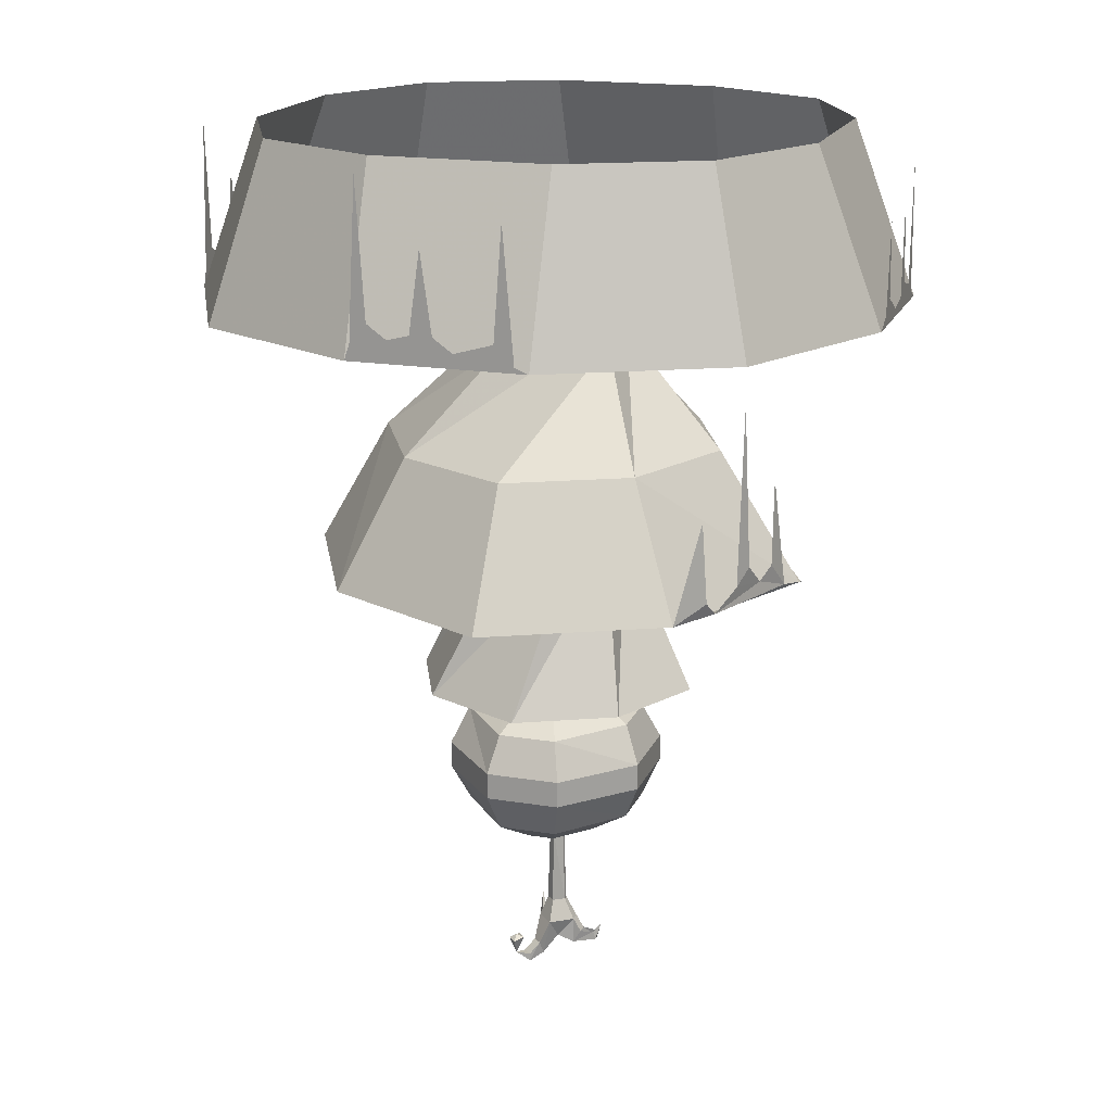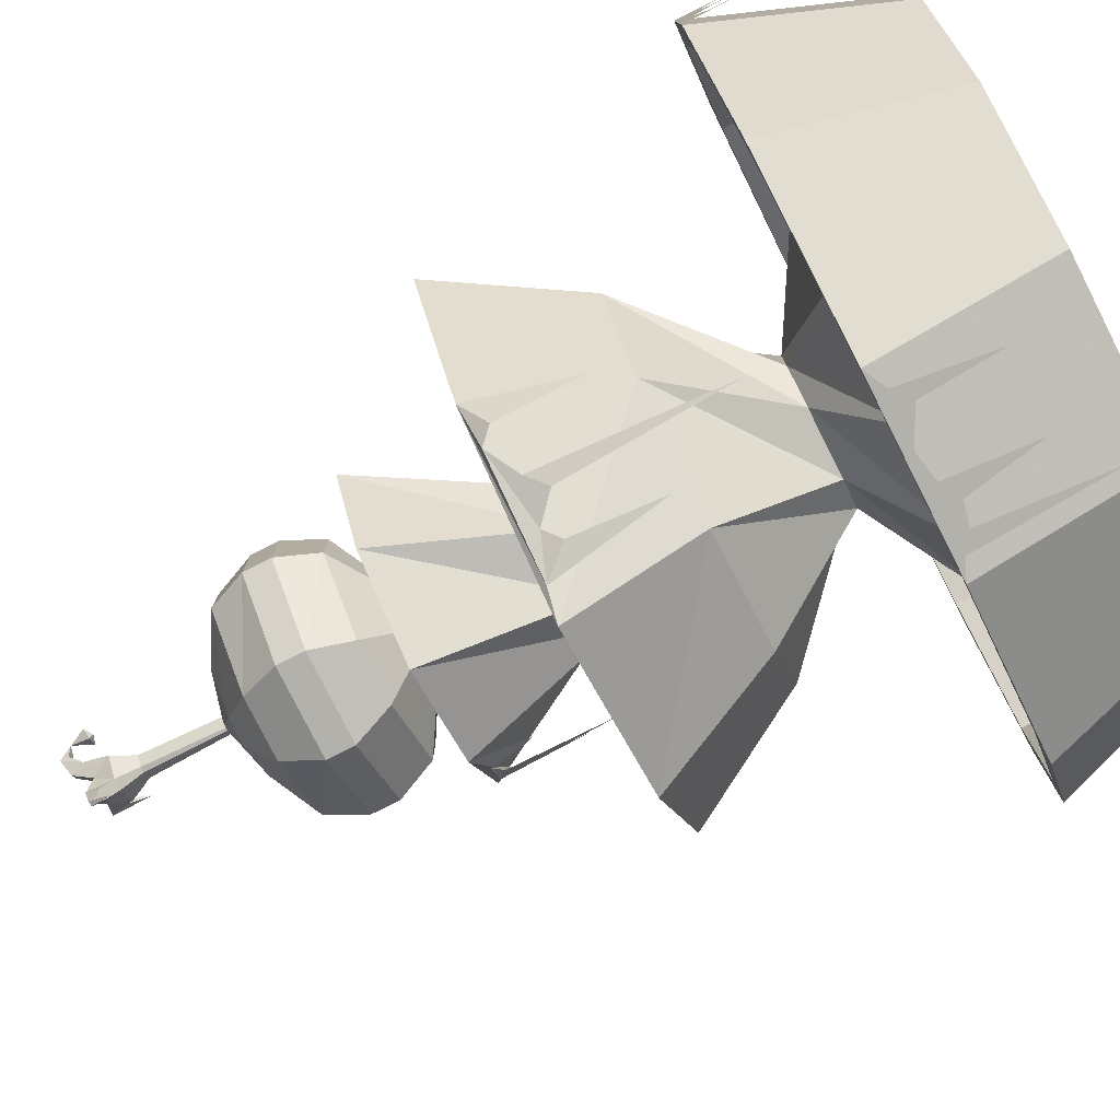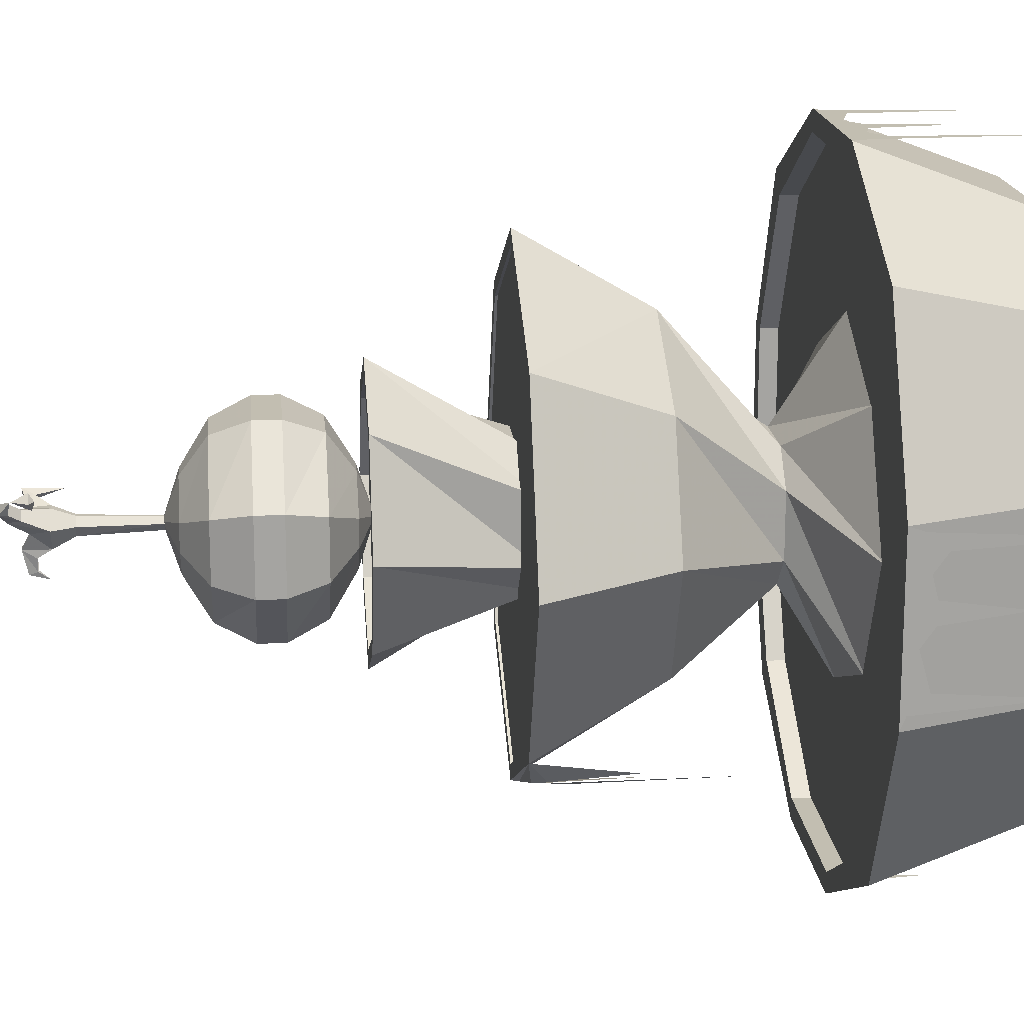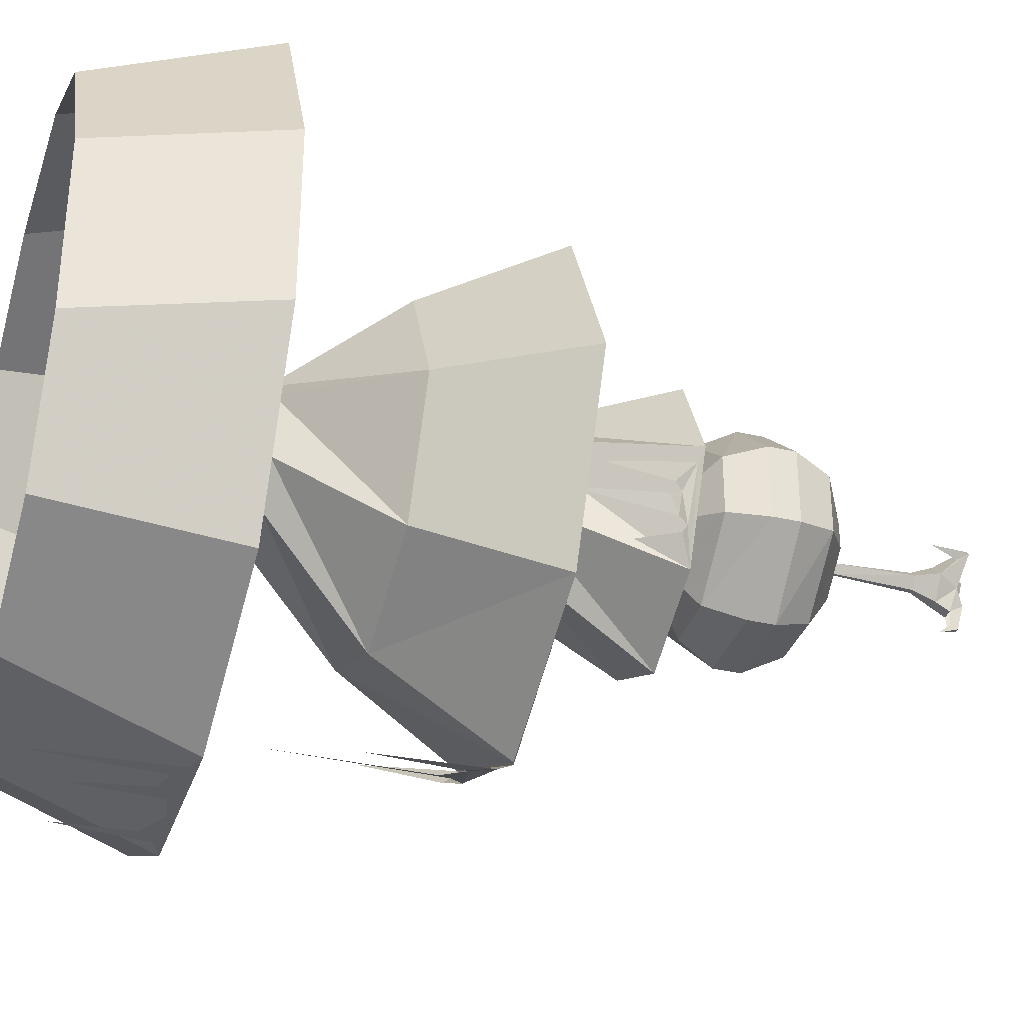
<metadata>
{"format":"obj","ext":"obj","renderer":"f3d","projection":"perspective","resolution":1024,"background":"white","views":[{"elev":17.9,"azim":107.8,"up":"+Y"},{"elev":-79.1,"azim":116.8,"up":"+Z"},{"elev":17.1,"azim":84.8,"up":"+Z"},{"elev":-34.4,"azim":-107.2,"up":"+Z"}]}
</metadata>
<code>
v 0.625 0 -0.625
v 0.75 -0.5 -0.75
v 0.25 -0.5 -1
v 0.25 0 -0.8125
v -0.25 -0.5 -1
v -0.25 0 -0.8125
v -0.75 -0.5 -0.75
v -0.625 0 -0.625
v -1 -0.5 -0.25
v -0.8125 0 -0.25
v -1 -0.5 0.25
v -0.8125 0 0.25
v -0.75 -0.5 0.75
v -0.625 0 0.625
v -0.25 -0.5 1
v -0.25 0 0.8125
v 0.25 -0.5 1
v 0.25 0 0.8125
v 0.75 -0.5 0.75
v 0.625 0 0.625
v 1 -0.5 0.25
v 0.8125 0 0.25
v 1 -0.5 -0.25
v 0.8125 0 -0.25
v -0.6875 -0.4375 -0.6875
v -0.9375 -0.4375 -0.25
v -0.9375 -0.5 -0.25
v -0.6875 -0.5 -0.6875
v -0.25 -0.4375 -0.9375
v -0.25 -0.4375 0.9375
v -0.6875 -0.4375 0.6875
v -0.9375 -0.4375 0.25
v -0.9375 -0.5 0.25
v -0.25 -0.5 -0.9375
v 0.25 -0.4375 -0.9375
v 0.25 -0.4375 0.9375
v 0.25 -0.5 0.9375
v -0.25 -0.5 0.9375
v -0.6875 -0.5 0.6875
v 0.6875 -0.4375 0.6875
v 0.6875 -0.5 0.6875
v 0.9375 -0.4375 0.25
v 0.9375 -0.5 0.25
v 0.9375 -0.4375 -0.25
v 0.6875 -0.4375 -0.6875
v 0.6875 -0.5 -0.6875
v 0.9375 -0.5 -0.25
v 0.25 -0.5 -0.9375
v -0.1953 -0.4766 -1
v 0.04688 -0.4766 -1
v 0.1875 -0.4688 -1
v 0.1406 -0.4297 -1
v 0.1562 -0.2109 -1
v 0.5547 -0.4375 0.7656
v -0.8047 -0.4375 -0.4844
v -0.7188 -0.4375 -0.625
v 0 -1.688 -0.4219
v -0.2812 -1.688 -0.2812
v -0.1875 -1.25 -0.09375
v -0.08594 -1.25 -0.1875
v 0.2812 -1.688 -0.2812
v 0.25 -1.688 -0.25
v 0 -1.688 -0.3672
v -0.25 -1.688 -0.25
v -0.4219 -1.688 0
v -0.1875 -1.25 0.09375
v -0.2812 -1.688 0.2812
v -0.09375 -1.25 0.1875
v 0 -1.688 0.4219
v 0.09375 -1.25 0.1875
v 0.09375 -1.25 -0.1875
v 0.4219 -1.688 0
v 0.375 -1.688 0
v 0.375 -1.664 0
v 0.25 -1.664 -0.25
v 0 -1.664 -0.3672
v -0.25 -1.664 -0.25
v -0.375 -1.688 0
v 0.2812 -1.688 0.2969
v 0.1875 -1.25 0.09375
v 0.1875 -1.25 -0.09375
v 0.25 -1.688 0.2656
v 0.25 -1.664 0.2656
v 0 -1.664 0.375
v -0.25 -1.664 0.25
v -0.375 -1.664 0
v 0 -1.305 0.7031
v -0.4688 -1.305 0.4688
v 0 -1.305 -0.7031
v 0.4688 -1.305 -0.4688
v 0.4688 -1.305 0.4688
v 0.7031 -1.305 0
v -0.4688 -1.305 -0.4688
v -0.7031 -1.305 0
v -0.09375 -0.625 -0.1875
v -0.1875 -0.625 -0.09375
v -0.5312 -0.4375 0
v -0.3125 -0.4375 -0.3594
v 0.09375 -0.625 -0.1875
v 0.3516 -0.9375 -0.3438
v 0 -0.9375 -0.5
v -0.3516 -0.9375 -0.3438
v -0.1875 -0.625 0.09375
v -0.3594 -0.4375 0.3594
v -0.09375 -0.625 0.1875
v 0 -0.4375 0.5312
v 0.09375 -0.625 0.1875
v 0.3438 -0.4375 0.3594
v 0 -0.4375 -0.5
v 0.1875 -0.625 -0.09375
v 0.5234 -0.9375 0
v 0.5 -1.312 -0.5
v 0 -1.312 -0.7422
v -0.5 -1.312 -0.5
v -0.75 -1.312 0
v -0.5234 -0.9375 0
v -0.3516 -0.9375 0.3438
v 0 -0.9375 0.5312
v 0.1875 -0.625 0.09375
v 0.5312 -0.4375 0
v 0.3594 -0.4375 -0.3594
v 0.3516 -0.9375 0.3438
v 0.75 -1.312 0
v 0.7031 -1.312 0
v 0.4688 -1.312 -0.4688
v 0 -1.312 -0.75
v 0.08594 -1.297 -0.7188
v 0.3984 -1.297 -0.5938
v 0.4375 -1.258 -0.5781
v 0.4375 -1.023 -0.5625
v 0 -1.688 0.375
v -0.25 -1.688 0.25
v 0.3672 -1.656 0
v 0.2422 -1.656 0.2656
v -0.007812 -1.656 0.375
v -0.2578 -1.656 0.25
v -0.3828 -1.656 0
v -0.2578 -1.656 -0.25
v -0.007812 -1.656 -0.3672
v 0.2422 -1.656 -0.25
v -0.4062 -1.672 -0.03906
v -0.3359 -1.664 -0.1875
v -0.3359 -1.648 -0.2109
v -0.3047 -1.531 -0.2344
v -0.3672 -1.641 -0.1094
v -0.3594 -1.633 -0.1797
v -0.3828 -1.602 -0.1328
v -0.3672 -1.344 -0.1562
v -0.3828 -1.617 -0.09375
v -0.3906 -1.43 -0.07812
v -0.5 -1.312 0.5
v -0.7031 -1.312 0
v -0.4688 -1.312 0.4688
v 0 -1.312 0.7031
v 0 -1.312 0.75
v 0.5 -1.312 0.5
v 0.4688 -1.312 0.4688
v 0.4688 -1.297 0.4688
v 0.7031 -1.297 0
v 0.4688 -1.297 -0.4688
v 0 -1.312 -0.7031
v -0.4688 -1.312 -0.4688
v -0.4688 -1.297 -0.4688
v -0.7031 -1.297 0
v -0.4688 -1.297 0.4688
v 0 -1.297 0.7031
v -0.6875 -0.4453 0.6875
v -0.9375 -0.4453 0.25
v -0.9375 -0.4453 -0.25
v -0.6875 -0.4453 -0.6875
v -0.25 -0.4453 0.9375
v -0.25 -0.4453 -0.9375
v 0.25 -0.4453 0.9375
v 0.25 -0.4453 -0.9375
v 0.6875 -0.4453 0.6875
v 0.6875 -0.4453 -0.6875
v 0.9375 -0.4453 0.25
v 0.9375 -0.4453 -0.25
v 0.1953 -1.258 -0.6719
v 0.3125 -1.242 -0.6328
v 0.2656 -1.195 -0.6562
v 0.2891 -0.7188 -0.6406
v 0.1562 -1.219 -0.6953
v 0.1406 -0.9688 -0.6953
v -0.08594 -1.789 -0.25
v -0.125 -1.898 -0.2969
v -0.3281 -1.898 -0.1094
v -0.2812 -1.789 -0.08594
v -0.03906 -1.711 -0.1328
v 0.08594 -1.789 -0.25
v 0.125 -1.898 -0.2969
v -0.125 -1.977 -0.2969
v -0.3281 -1.977 -0.1094
v -0.3281 -1.977 0.1094
v -0.3281 -1.898 0.1094
v -0.2812 -1.789 0.08594
v -0.1484 -1.711 -0.03906
v 0 -1.664 0
v 0.03906 -1.711 -0.1328
v 0.1484 -1.711 -0.03906
v 0.2812 -1.789 -0.08594
v 0.3281 -1.898 -0.1094
v 0.125 -1.977 -0.2969
v 0.08594 -2.086 -0.25
v -0.08594 -2.086 -0.25
v -0.2812 -2.086 -0.08594
v -0.2812 -2.086 0.08594
v -0.08594 -2.086 0.25
v -0.125 -1.977 0.2969
v -0.125 -1.898 0.2969
v -0.08594 -1.789 0.25
v -0.1484 -1.711 0.03906
v -0.03906 -1.711 0.1328
v 0.03906 -1.711 0.1328
v 0.1484 -1.711 0.03906
v 0.125 -1.898 0.2969
v 0.08594 -1.789 0.25
v 0.3281 -1.898 0.1094
v 0.2812 -1.789 0.08594
v 0.3281 -1.977 -0.1094
v 0.2812 -2.086 -0.08594
v 0.03906 -2.164 -0.1328
v -0.03906 -2.164 -0.1328
v -0.1484 -2.164 -0.03906
v -0.1484 -2.164 0.03906
v -0.03906 -2.164 0.1328
v 0.03906 -2.164 0.1328
v 0.08594 -2.086 0.25
v 0.125 -1.977 0.2969
v 0.3281 -1.977 0.1094
v 0.2812 -2.086 0.08594
v 0.1484 -2.164 -0.03906
v 0 -2.211 0
v 0.1484 -2.164 0.03906
v -0.03125 -0.4609 -1
v -0.08594 -0.4297 -1
v -0.04688 -0.2188 -1
v -0.1484 -0.4453 -1
v -0.1719 -0.09375 -1
v 1 -0.4844 -0.2109
v 1 -0.4531 0.2344
v 1 -0.4609 -0.04688
v 1 -0.4375 0.1328
v 1 -0.3984 0.1875
v 1 -0.01562 0.2109
v 1 -0.4219 0.007812
v 1 -0.4219 0.07031
v 1 -0.1953 0.03906
v 1 -0.4297 -0.1562
v 1 -0.1172 -0.1797
v 0.2344 -0.4531 1
v -0.2109 -0.4844 1
v -0.04688 -0.4609 1
v -0.1562 -0.4297 1
v -0.1797 -0.1172 1
v 0.1328 -0.4375 1
v 0.007812 -0.4219 1
v 0.07031 -0.4219 1
v 0.03906 -0.1953 1
v 0.1875 -0.3984 1
v 0.2109 -0.01562 1
v 0.5156 -0.4375 0.7969
v 0.4609 -0.4375 0.8203
v -0.8438 -0.4375 -0.3984
v -0.8203 -0.4375 -0.4453
v 0.8828 -0.4375 0.3594
v 0.8594 -0.4375 0.3828
v -0.4531 -0.4375 -0.8203
v -0.4297 -0.4375 -0.8359
v 0.4297 -1.297 0.4688
v 0.3906 -1.297 0.5156
v -0.5391 -1.297 -0.3359
v -0.5078 -1.297 -0.4141
v 0.3359 -1.297 0.5156
v 0.3125 -1.297 0.5312
v -0.5469 -1.297 -0.2734
v -0.5391 -1.297 -0.2969
v 0.6172 -1.297 0.1328
v 0.6016 -1.297 0.1641
v -0.2266 -1.297 -0.5938
v -0.2031 -1.297 -0.6094
v 0.03125 -2.43 0
v 0.007812 -2.43 0.02344
v -0.007812 -2.43 0.02344
v -0.03125 -2.43 0
v -0.007812 -2.43 -0.03125
v 0.007812 -2.43 -0.03125
v 0.02344 -2.203 0
v 0.007812 -2.203 0.01562
v 0.01562 -2.492 0.04688
v 0.0625 -2.492 0
v 0.01562 -2.492 -0.0625
v 0 -2.203 -0.02344
v 0 -2.203 0.01562
v -0.01562 -2.492 0.04688
v 0 -2.547 0.04688
v 0.04688 -2.562 0.05469
v 0.07031 -2.562 0.03125
v 0.05469 -2.602 0.02344
v 0.03125 -2.547 -0.01562
v 0.01562 -2.57 -0.0625
v 0.01562 -2.531 -0.08594
v -0.01562 -2.492 -0.0625
v -0.007812 -2.203 -0.02344
v -0.02344 -2.203 0
v -0.0625 -2.492 0
v -0.04688 -2.539 0.07031
v -0.07031 -2.57 0.07812
v -0.08594 -2.57 0.0625
v -0.03906 -2.547 -0.02344
v 0.03906 -2.602 0.04688
v 0.07031 -2.594 0.07812
v 0.09375 -2.594 0.05469
v 0.09375 -2.617 0.05469
v 0.07031 -2.617 0.07812
v 0.1094 -2.586 0.09375
v -0.07031 -2.539 0.04688
v 0.007812 -2.555 -0.1328
v -0.007812 -2.555 -0.1328
v 0 -2.5 -0.1484
v 0.007812 -2.531 -0.125
v -0.01562 -2.57 -0.0625
v -0.01562 -2.531 -0.08594
v -0.007812 -2.531 -0.125
v -0.08594 -2.461 0.07031
v -0.05469 -2.539 0.0625
v 0.1094 -2.539 0.1172
v 0.1328 -2.539 0.09375
v 0.1094 -2.523 0.09375
v 0.08594 -2.531 0.09375
v 0.1094 -2.531 0.07031
v 0 -1.297 -0.7031
f 1 2 3
f 1 3 4
f 4 3 5
f 4 5 6
f 6 5 7
f 6 7 8
f 8 7 9
f 8 9 10
f 10 9 11
f 10 11 12
f 12 11 13
f 12 13 14
f 14 13 15
f 14 15 16
f 16 15 17
f 16 17 18
f 18 17 19
f 18 19 20
f 20 19 21
f 20 21 22
f 22 21 23
f 22 23 24
f 24 23 2
f 24 2 1
f 95 96 97
f 95 97 98
f 95 98 99
f 95 99 100
f 95 100 101
f 95 101 96
f 96 101 102
f 96 102 103
f 96 103 104
f 96 104 97
f 103 105 106
f 103 106 104
f 105 107 108
f 105 108 106
f 99 98 109
f 99 109 110
f 99 110 111
f 99 111 100
f 102 116 103
f 103 116 105
f 105 116 117
f 105 117 107
f 107 117 118
f 107 118 119
f 107 119 120
f 107 120 108
f 110 109 121
f 110 121 119
f 110 119 122
f 110 122 111
f 119 121 120
f 118 122 119
f 25 26 27
f 25 27 28
f 25 28 29
f 26 32 33
f 26 33 27
f 28 34 29
f 29 34 35
f 30 36 37
f 30 37 38
f 30 38 31
f 31 38 39
f 31 39 32
f 32 39 33
f 36 40 41
f 36 41 37
f 40 42 43
f 40 43 41
f 44 45 46
f 44 46 47
f 44 47 42
f 45 35 48
f 45 48 46
f 47 43 42
f 35 34 48
f 25 29 30
f 25 30 31
f 25 31 26
f 26 31 32
f 27 33 9
f 27 9 28
f 28 9 7
f 28 7 34
f 29 35 36
f 29 36 30
f 33 39 13
f 33 13 11
f 33 11 9
f 37 41 17
f 37 17 15
f 37 15 38
f 38 15 39
f 39 15 13
f 41 43 19
f 41 19 17
f 44 42 45
f 45 42 40
f 45 40 35
f 46 48 3
f 46 3 2
f 46 2 23
f 46 23 47
f 47 23 21
f 47 21 43
f 48 34 5
f 48 5 3
f 3 5 49
f 3 49 50
f 3 50 51
f 51 50 52
f 51 52 53
f 40 36 35
f 40 54 55
f 40 55 56
f 57 61 62
f 57 62 63
f 57 63 58
f 58 63 64
f 58 64 65
f 61 72 73
f 61 73 62
f 64 78 65
f 72 79 73
f 73 79 82
f 74 83 84
f 74 84 85
f 74 85 86
f 74 86 77
f 74 77 76
f 74 76 75
f 87 88 89
f 87 89 90
f 87 90 91
f 91 90 92
f 93 89 88
f 93 88 94
f 112 123 124
f 112 124 125
f 112 125 126
f 112 126 127
f 112 127 128
f 112 128 129
f 112 129 130
f 82 79 69
f 82 69 131
f 131 69 67
f 131 67 132
f 78 132 67
f 141 142 58
f 141 58 65
f 58 142 143
f 58 143 144
f 142 141 145
f 142 145 146
f 146 145 147
f 146 147 148
f 141 149 145
f 149 141 150
f 151 115 152
f 151 152 153
f 151 153 154
f 151 154 155
f 123 156 124
f 124 156 157
f 125 161 126
f 126 161 114
f 114 161 162
f 114 162 115
f 115 162 152
f 154 157 155
f 155 157 156
f 128 127 179
f 128 179 180
f 180 179 181
f 180 181 182
f 127 183 179
f 183 127 184
f 222 232 233
f 222 233 223
f 223 233 224
f 224 233 225
f 225 233 226
f 226 233 227
f 227 233 234
f 232 234 233
f 43 21 19
f 34 7 5
f 49 235 50
f 235 49 236
f 235 236 237
f 49 238 236
f 238 49 239
f 23 240 241
f 23 241 21
f 240 242 241
f 241 242 243
f 241 243 244
f 241 244 245
f 242 246 247
f 242 247 243
f 246 248 247
f 240 249 242
f 249 240 250
f 17 251 252
f 17 252 15
f 251 253 252
f 252 253 254
f 252 254 255
f 251 256 253
f 253 256 257
f 257 256 258
f 257 258 259
f 251 260 256
f 260 251 261
f 262 263 264
f 262 264 265
f 266 267 268
f 266 268 269
f 270 271 272
f 270 272 273
f 274 275 276
f 274 276 277
f 278 279 280
f 278 280 281
f 282 283 284
f 282 284 285
f 282 285 286
f 282 286 287
f 282 287 288
f 282 288 289
f 282 289 283
f 282 283 290
f 282 290 291
f 282 291 287
f 287 291 292
f 287 292 286
f 287 286 293
f 287 293 288
f 288 293 289
f 289 293 294
f 289 294 283
f 283 294 284
f 283 284 295
f 283 295 290
f 290 295 296
f 290 296 297
f 290 297 291
f 291 297 298
f 291 298 299
f 291 299 300
f 291 300 292
f 292 300 301
f 292 301 302
f 292 302 303
f 292 303 286
f 286 303 285
f 286 285 304
f 286 304 293
f 293 304 305
f 293 305 294
f 294 305 284
f 284 305 285
f 284 285 306
f 284 306 295
f 295 306 307
f 295 307 296
f 296 307 308
f 296 308 309
f 296 309 310
f 296 310 300
f 296 300 299
f 296 299 311
f 296 311 297
f 297 311 312
f 297 312 298
f 298 312 313
f 298 313 314
f 298 314 299
f 299 314 311
f 311 314 315
f 311 315 312
f 312 315 316
f 312 316 313
f 313 316 314
f 314 316 315
f 285 305 304
f 285 303 306
f 306 303 310
f 306 310 309
f 306 309 317
f 306 317 307
f 318 319 320
f 318 320 321
f 318 321 320
f 319 318 301
f 319 301 322
f 319 322 323
f 319 323 324
f 319 324 320
f 319 320 324
f 301 318 321
f 301 321 302
f 322 301 300
f 322 300 310
f 322 310 323
f 323 310 303
f 323 303 302
f 325 309 308
f 325 308 326
f 325 326 317
f 325 317 309
f 327 316 328
f 327 328 329
f 327 329 330
f 327 330 316
f 316 330 331
f 316 331 328
f 328 331 329
f 329 331 330
f 57 58 59
f 57 59 60
f 57 60 61
f 58 65 66
f 58 66 59
f 65 67 68
f 65 68 66
f 67 69 70
f 67 70 68
f 61 60 71
f 61 71 72
f 69 79 80
f 69 80 70
f 72 71 81
f 72 81 79
f 79 81 80
f 185 188 189
f 185 189 190
f 188 196 197
f 188 197 189
f 189 197 198
f 189 198 199
f 189 199 190
f 190 199 200
f 190 200 201
f 196 211 212
f 196 212 197
f 197 212 198
f 198 212 213
f 198 213 214
f 198 214 215
f 198 215 200
f 198 200 199
f 211 217 213
f 211 213 212
f 217 219 214
f 217 214 213
f 214 219 215
f 215 219 200
f 200 219 201
f 62 73 74
f 62 74 75
f 62 75 63
f 63 75 76
f 63 76 64
f 64 76 77
f 64 77 78
f 65 78 67
f 65 67 78
f 73 82 83
f 73 83 74
f 82 131 84
f 82 84 83
f 131 132 85
f 131 85 84
f 132 78 86
f 132 86 85
f 77 86 78
f 124 157 158
f 124 158 159
f 124 159 125
f 125 159 160
f 125 160 161
f 152 162 163
f 152 163 164
f 152 164 153
f 153 164 165
f 153 165 154
f 154 165 166
f 154 166 157
f 166 158 157
f 332 163 162
f 332 162 161
f 332 161 160
f 100 111 112
f 100 112 113
f 100 113 101
f 101 113 114
f 101 114 102
f 102 114 115
f 102 115 116
f 111 122 123
f 111 123 112
f 151 117 116
f 151 116 115
f 151 155 117
f 117 155 118
f 118 155 156
f 118 156 122
f 123 122 156
f 133 134 135
f 133 135 136
f 133 136 137
f 133 137 138
f 133 138 139
f 133 139 140
f 167 168 169
f 167 169 170
f 167 170 171
f 171 170 172
f 171 172 173
f 173 172 174
f 173 174 175
f 175 174 176
f 175 176 177
f 177 176 178
f 166 165 332
f 166 332 160
f 166 160 158
f 163 332 165
f 163 165 164
f 160 159 158
f 185 186 187
f 185 187 188
f 185 190 191
f 185 191 186
f 186 191 192
f 186 192 193
f 186 193 187
f 187 193 194
f 187 194 195
f 187 195 188
f 188 195 196
f 190 201 191
f 191 201 202
f 191 202 203
f 191 203 192
f 194 209 195
f 195 209 210
f 195 210 196
f 196 210 211
f 211 210 216
f 211 216 217
f 217 216 218
f 217 218 219
f 201 219 218
f 201 218 202
f 202 218 220
f 202 220 203
f 209 229 210
f 210 229 216
f 216 229 230
f 216 230 218
f 218 230 220
f 192 203 204
f 192 204 205
f 192 205 206
f 192 206 193
f 193 206 194
f 194 206 207
f 194 207 208
f 194 208 209
f 203 220 204
f 204 220 221
f 208 228 209
f 209 228 229
f 220 230 221
f 221 230 231
f 228 231 229
f 229 231 230
f 204 221 222
f 204 222 205
f 205 222 223
f 205 223 224
f 205 224 206
f 206 224 207
f 207 224 225
f 207 225 226
f 207 226 208
f 208 226 227
f 208 227 228
f 221 231 232
f 221 232 222
f 227 234 228
f 228 234 231
f 232 231 234

</code>
